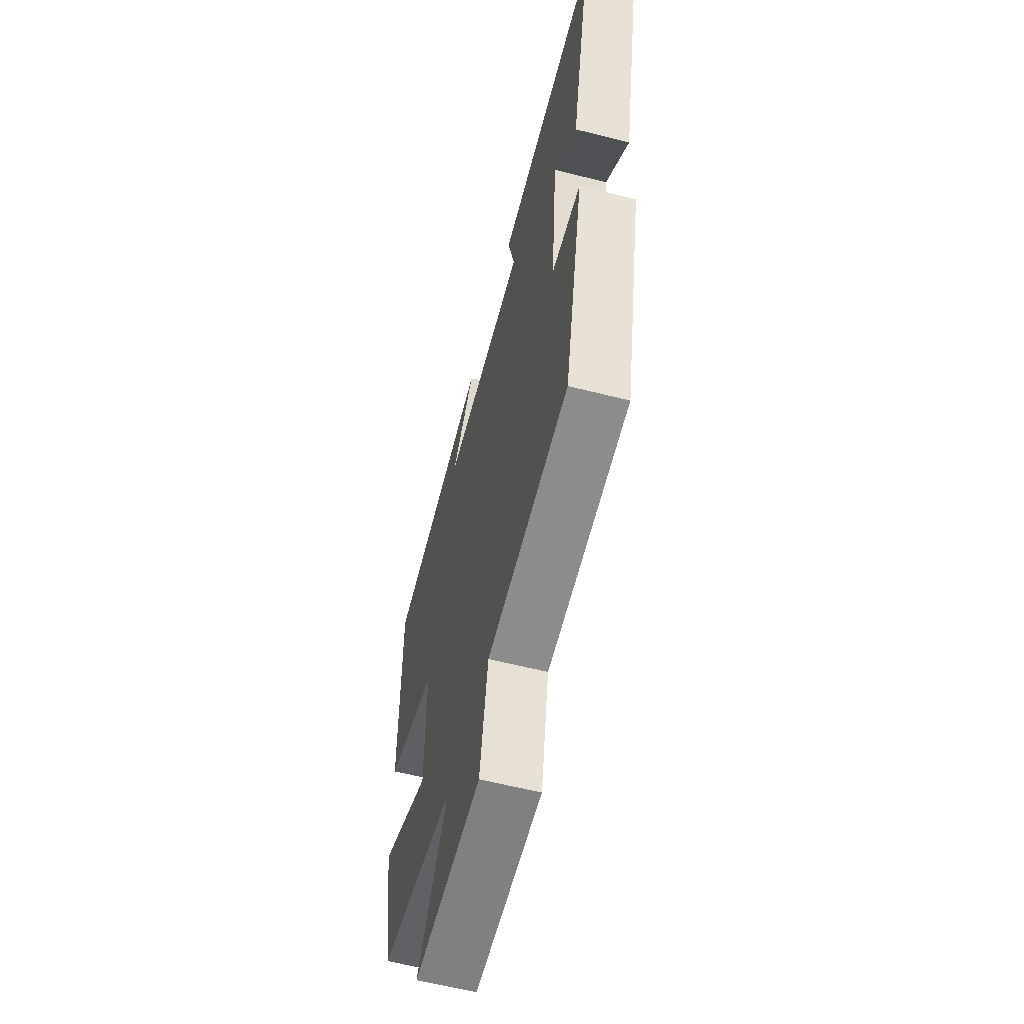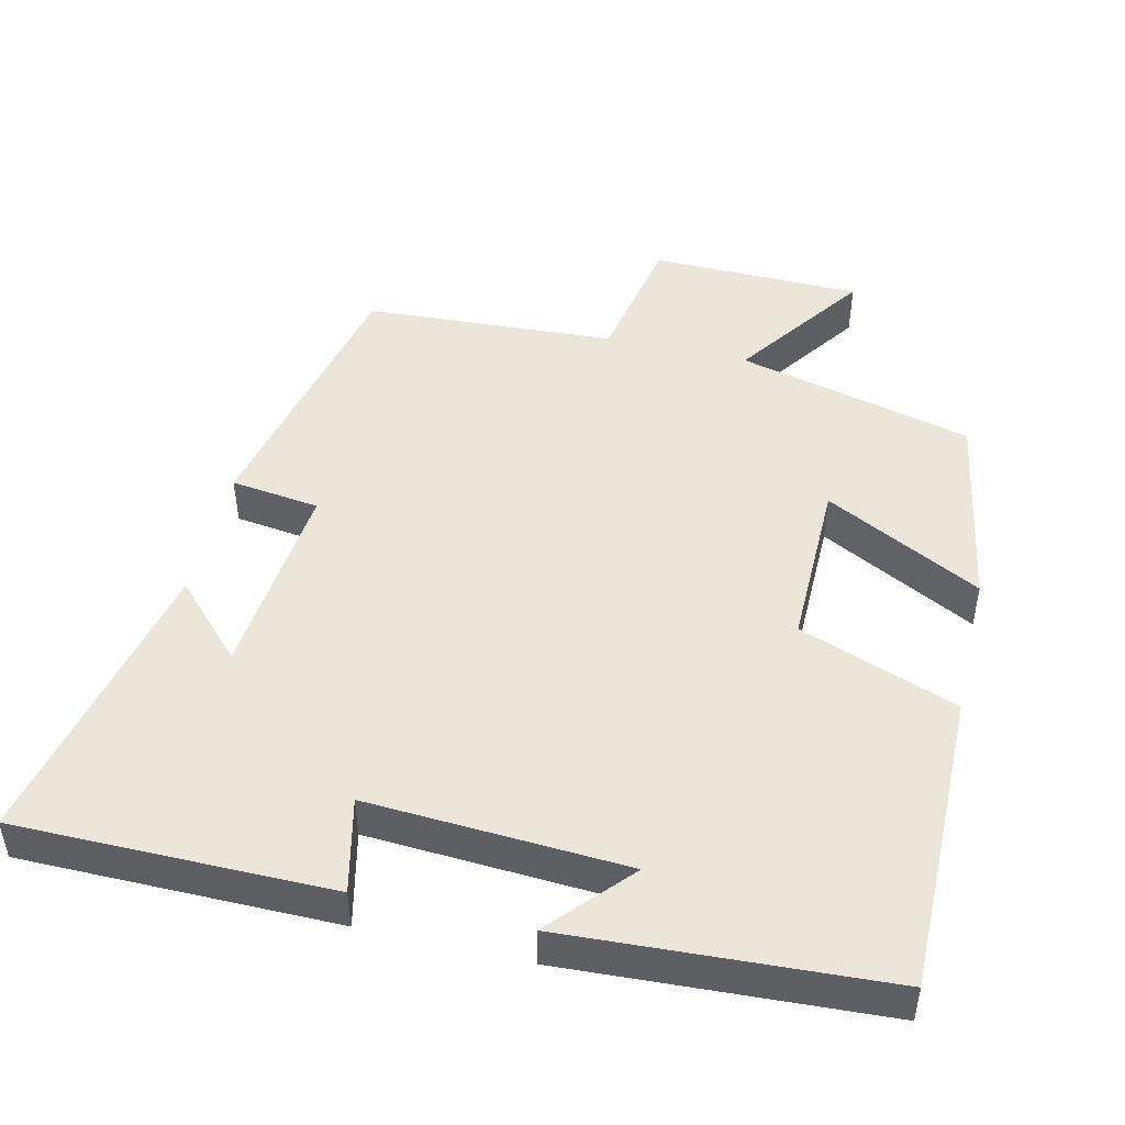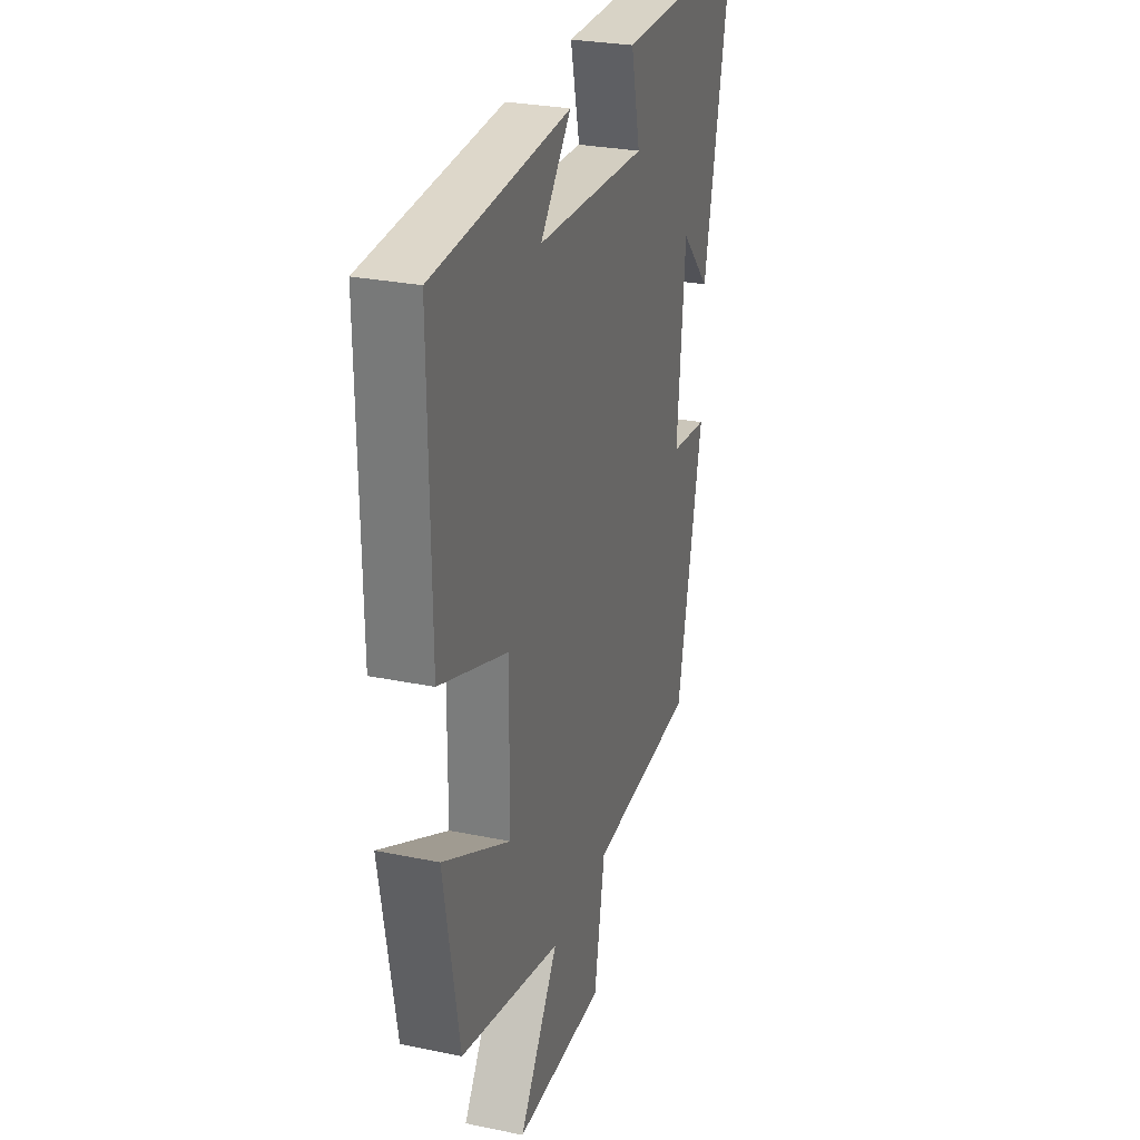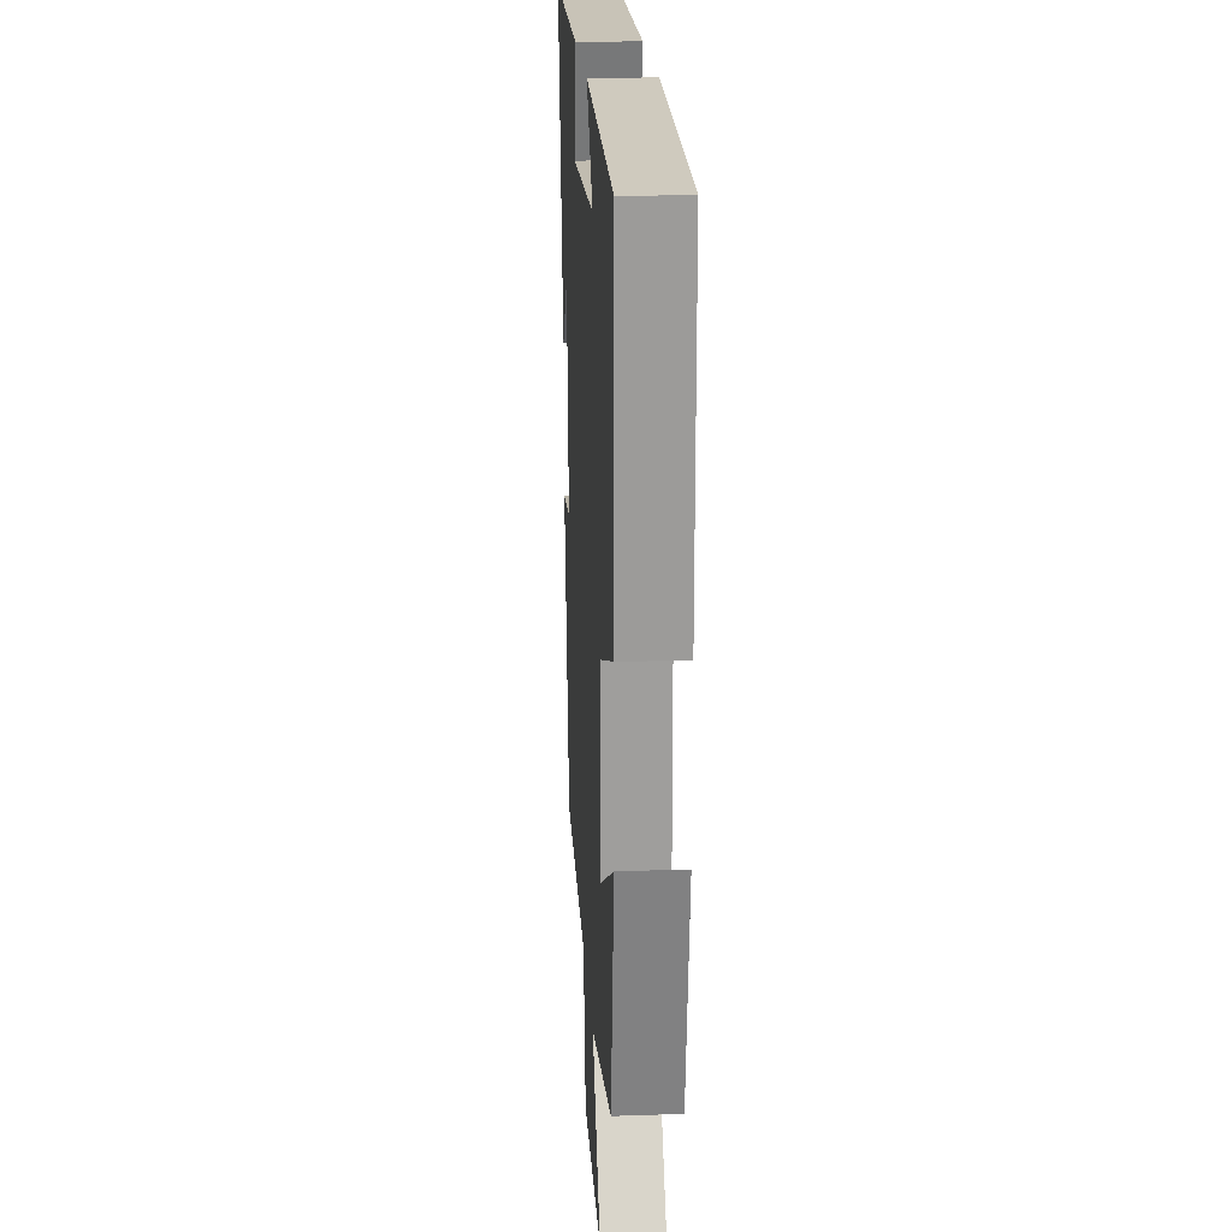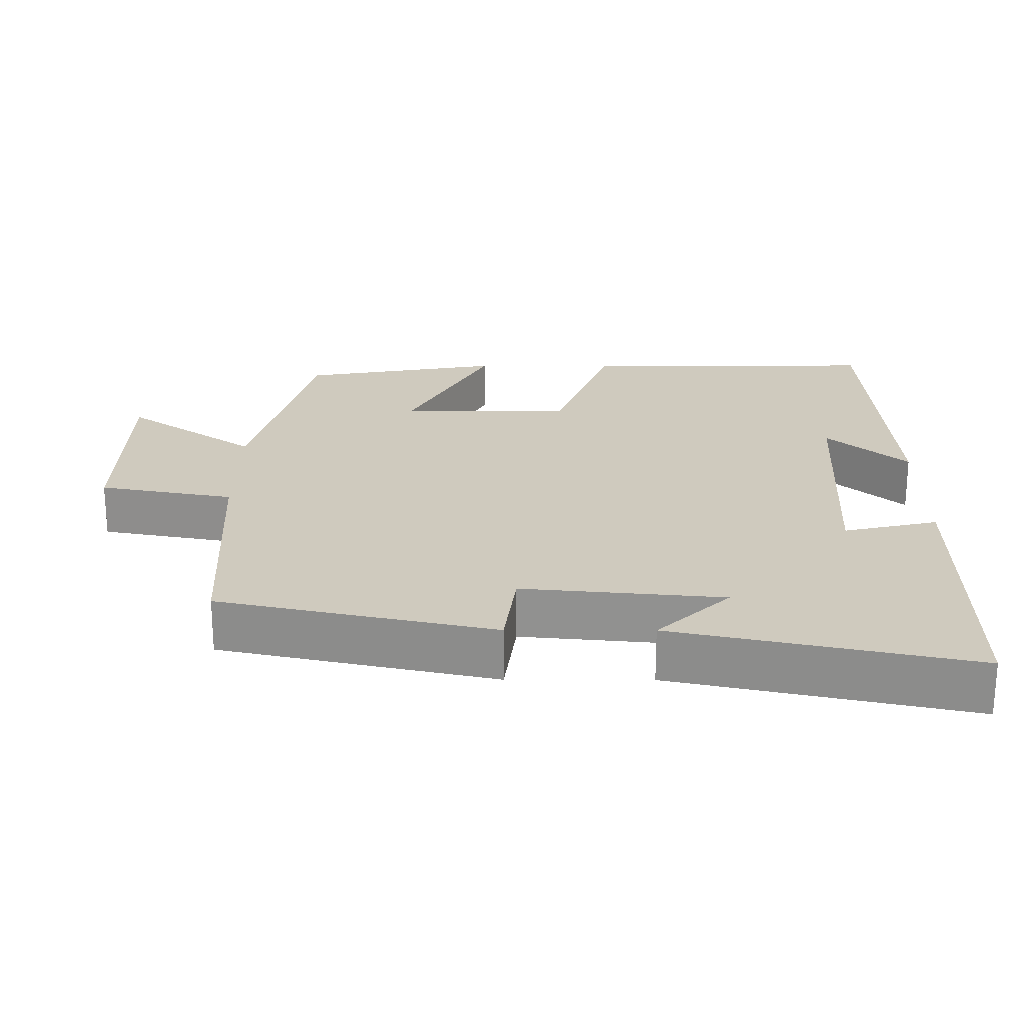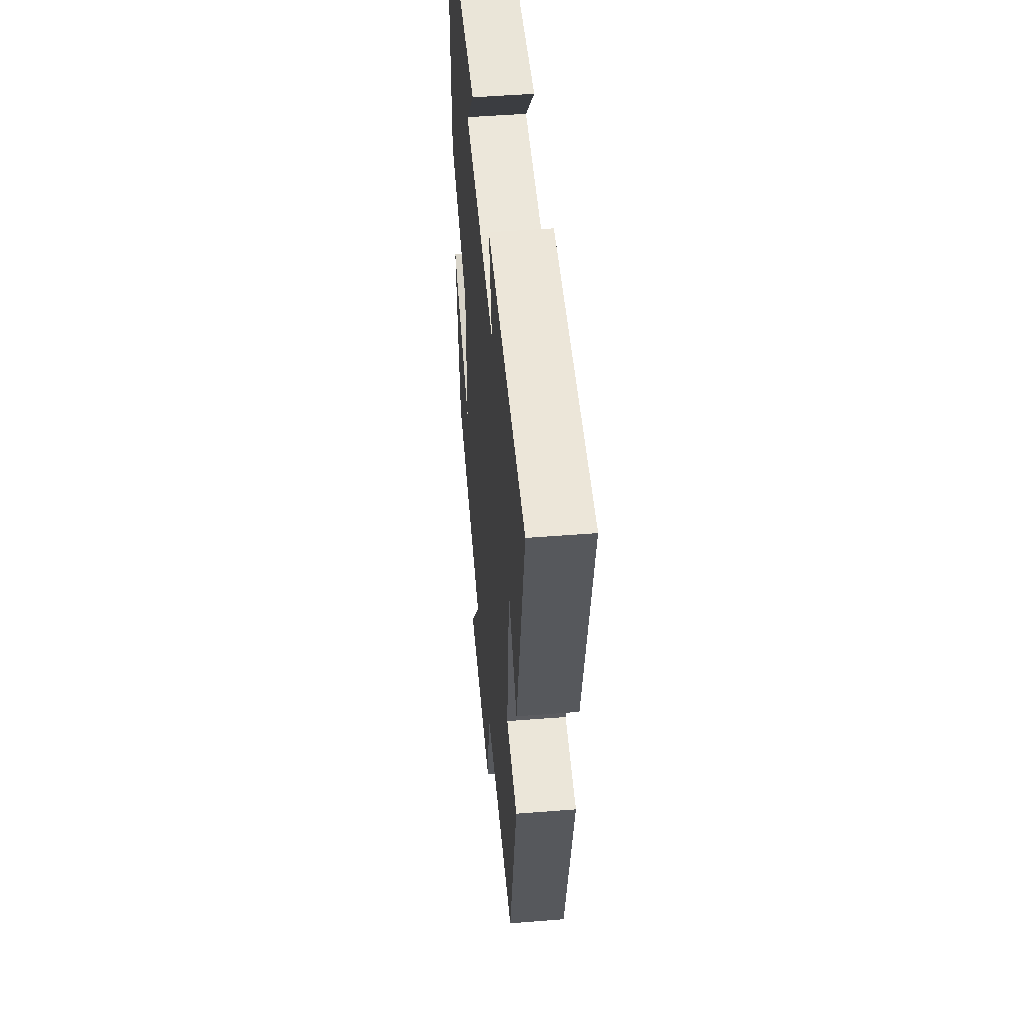
<metadata>
{"format":"obj","ext":"obj","renderer":"f3d","projection":"perspective","resolution":1024,"background":"white","views":[{"elev":-60.8,"azim":-104.5,"up":"+Z"},{"elev":47.4,"azim":13.3,"up":"+Y"},{"elev":28.0,"azim":107.4,"up":"+Z"},{"elev":19.9,"azim":86.5,"up":"+Z"},{"elev":23.2,"azim":-89.8,"up":"+Y"},{"elev":49.0,"azim":-95.0,"up":"+Z"}]}
</metadata>
<code>
v 0.451 0.07 -0.419
v 0.127 0.07 -0.5
v 0.254 0.07 -0.682
v -0.036 0.07 -0.686
v -0.071 0.07 -0.5
v -0.417 0.07 -0.48
v -0.5 0.07 -0.102
v -0.378 0.07 -0.086
v -0.404 0.07 0.19
v -0.5 0.07 0.09
v -0.589 0.07 0.499
v -0.158 0.07 0.5
v -0.188 0.07 0.37
v 0.166 0.07 0.39
v 0.068 0.07 0.5
v 0.504 0.07 0.475
v 0.5 0.07 0.061
v 0.283 0.07 -0.019
v 0.285 0.07 -0.253
v 0.5 0.07 -0.141
v 0.451 0 -0.419
v 0.127 0 -0.5
v 0.254 0 -0.682
v -0.036 0 -0.686
v -0.071 0 -0.5
v -0.417 0 -0.48
v -0.5 0 -0.102
v -0.378 0 -0.086
v -0.404 0 0.19
v -0.5 0 0.09
v -0.589 0 0.499
v -0.158 0 0.5
v -0.188 0 0.37
v 0.166 0 0.39
v 0.068 0 0.5
v 0.504 0 0.475
v 0.5 0 0.061
v 0.283 0 -0.019
v 0.285 0 -0.253
v 0.5 0 -0.141
f 19 20 1 2
f 18 19 2
f 16 17 18
f 14 15 16
f 14 16 18
f 13 14 18 2
f 9 10 11 12
f 8 9 12 13
f 5 6 7 8
f 5 8 13 2
f 2 3 4 5
f 22 21 40 39
f 22 39 38
f 38 37 36
f 36 35 34
f 38 36 34
f 22 38 34 33
f 32 31 30 29
f 33 32 29 28
f 28 27 26 25
f 22 33 28 25
f 25 24 23 22
f 1 21 22 2
f 2 22 23 3
f 3 23 24 4
f 4 24 25 5
f 5 25 26 6
f 6 26 27 7
f 7 27 28 8
f 8 28 29 9
f 9 29 30 10
f 10 30 31 11
f 11 31 32 12
f 12 32 33 13
f 13 33 34 14
f 14 34 35 15
f 15 35 36 16
f 16 36 37 17
f 17 37 38 18
f 18 38 39 19
f 19 39 40 20
f 20 40 21 1

</code>
